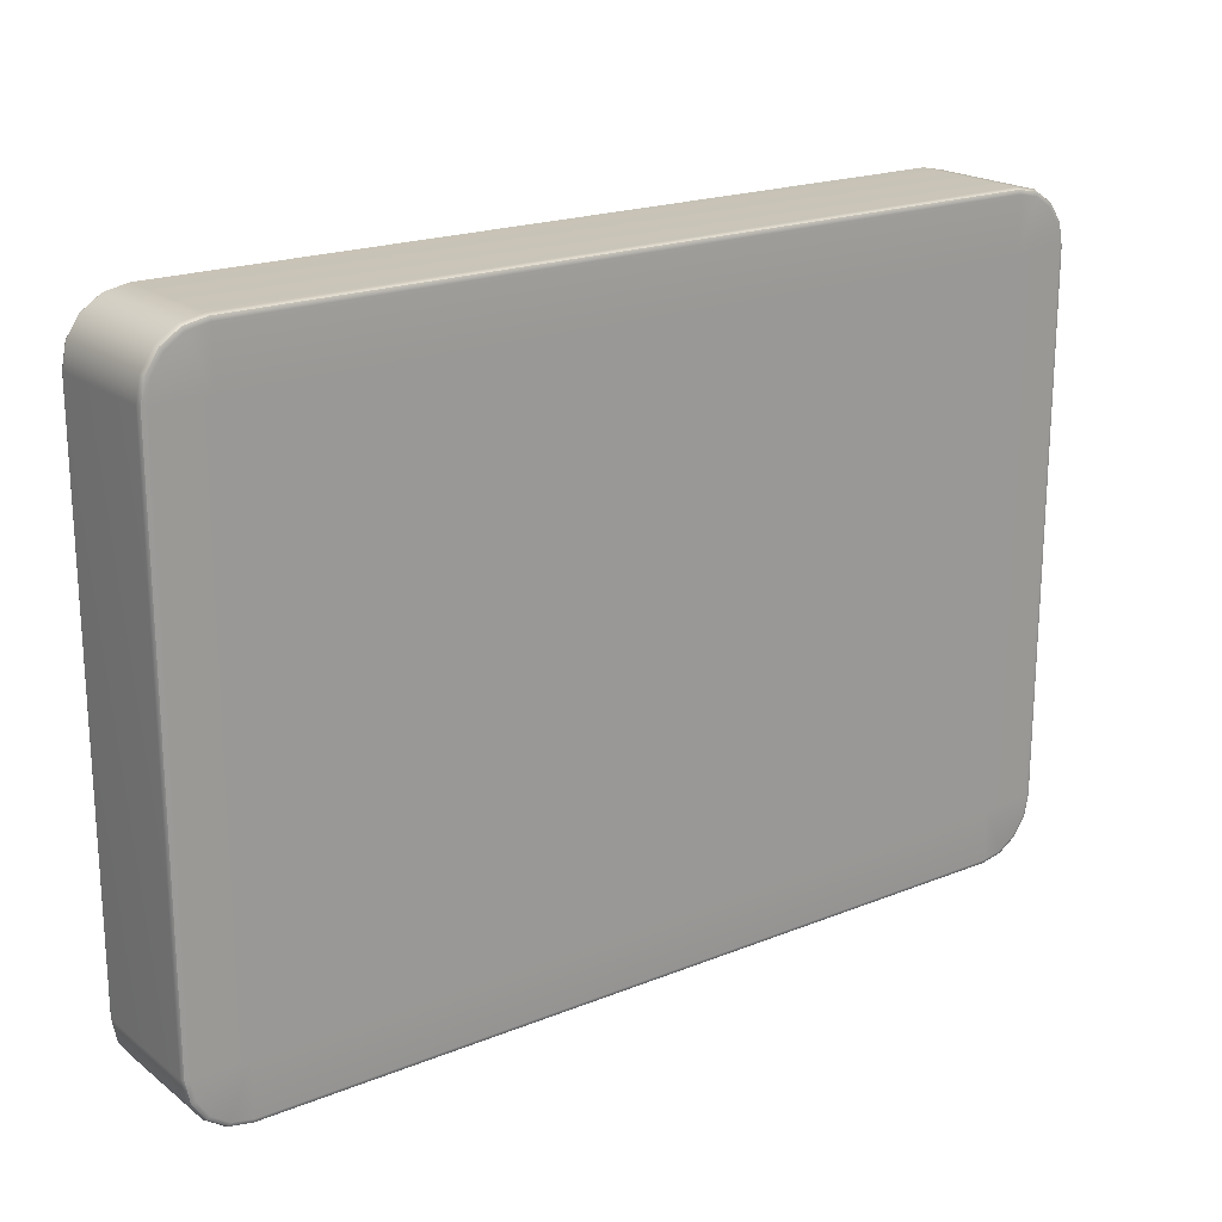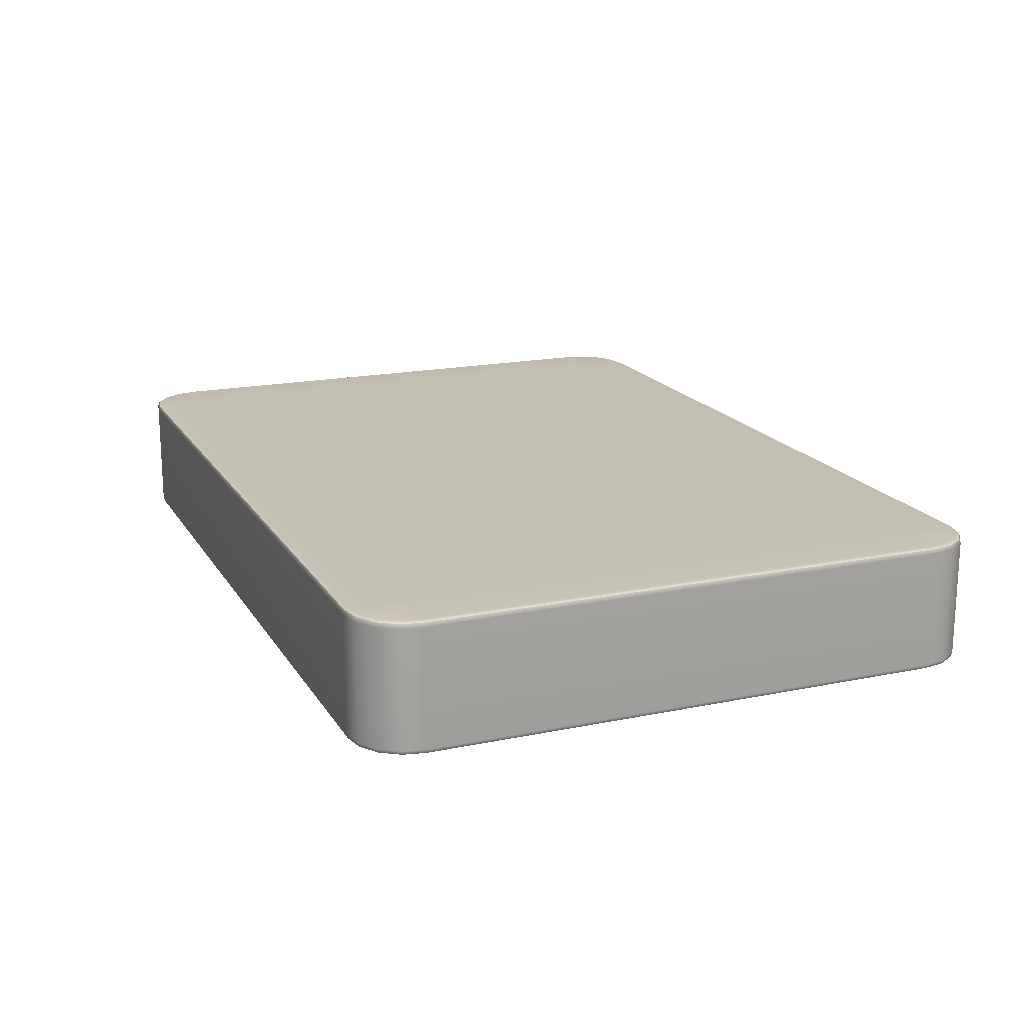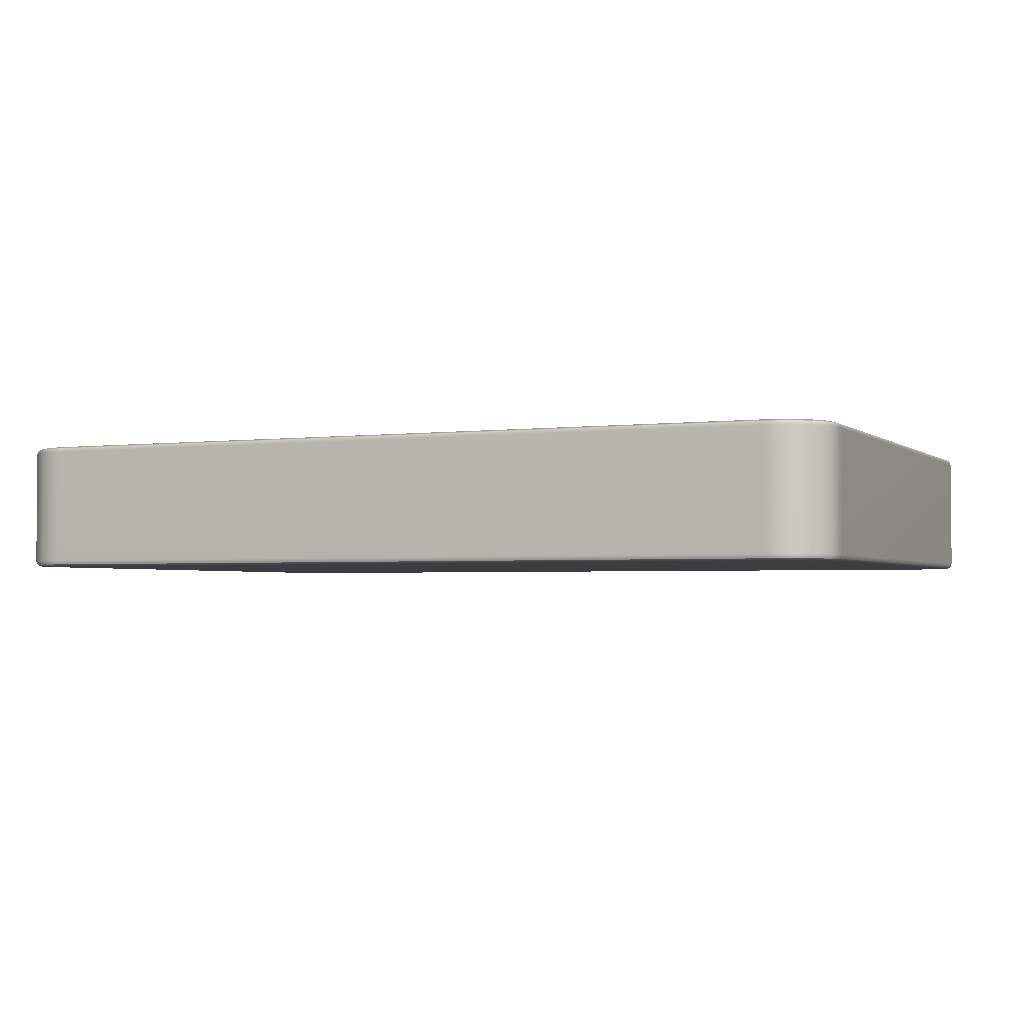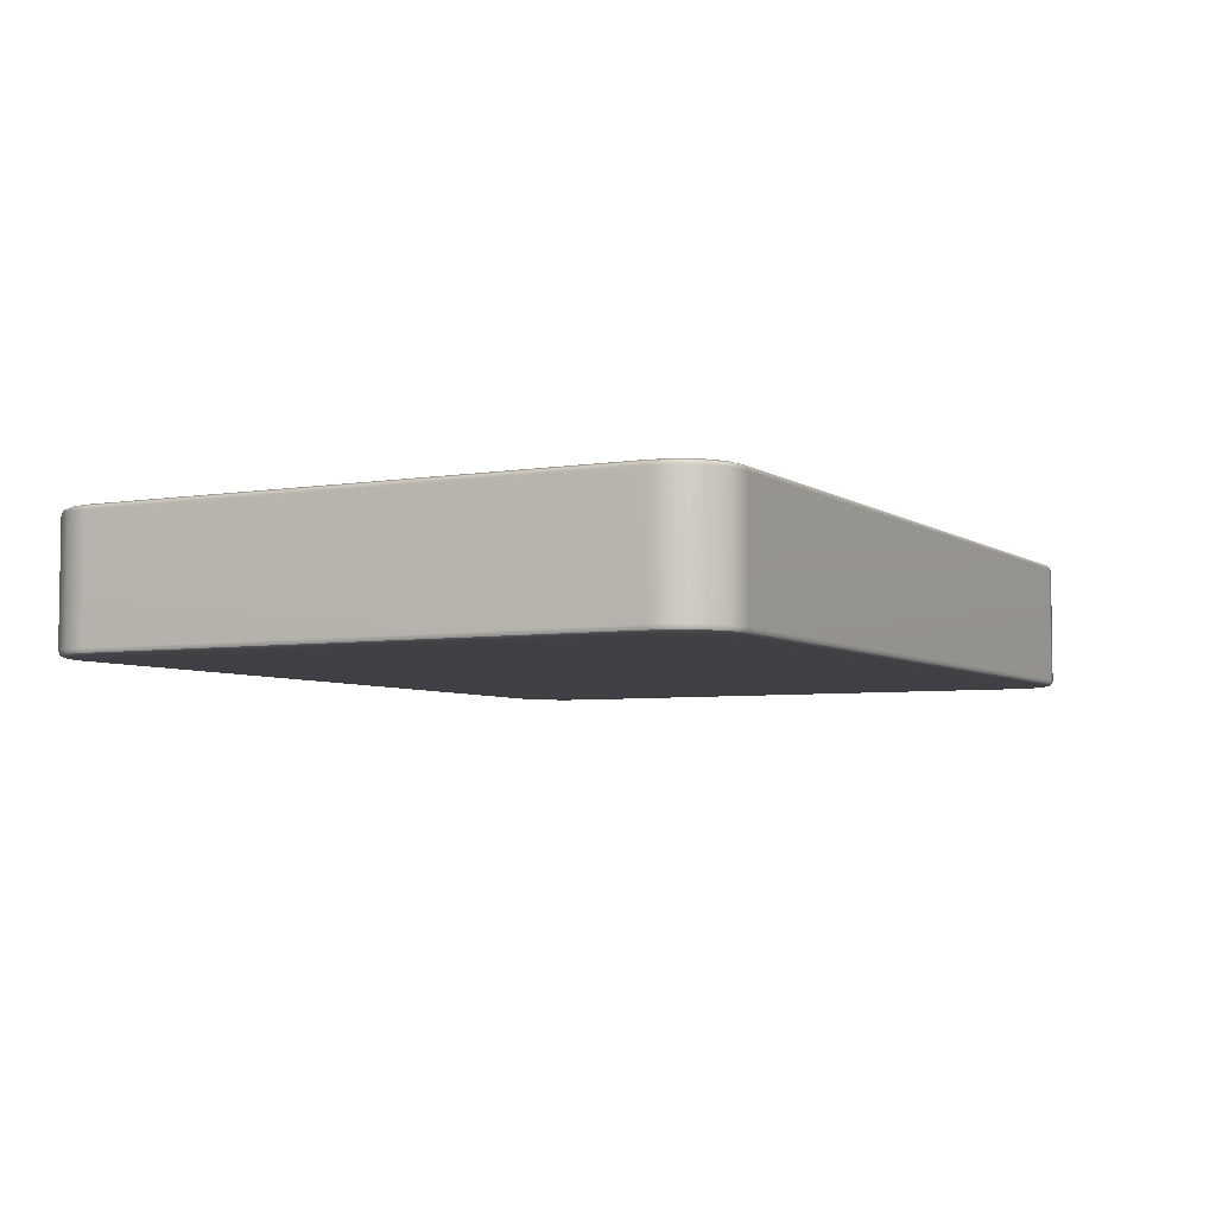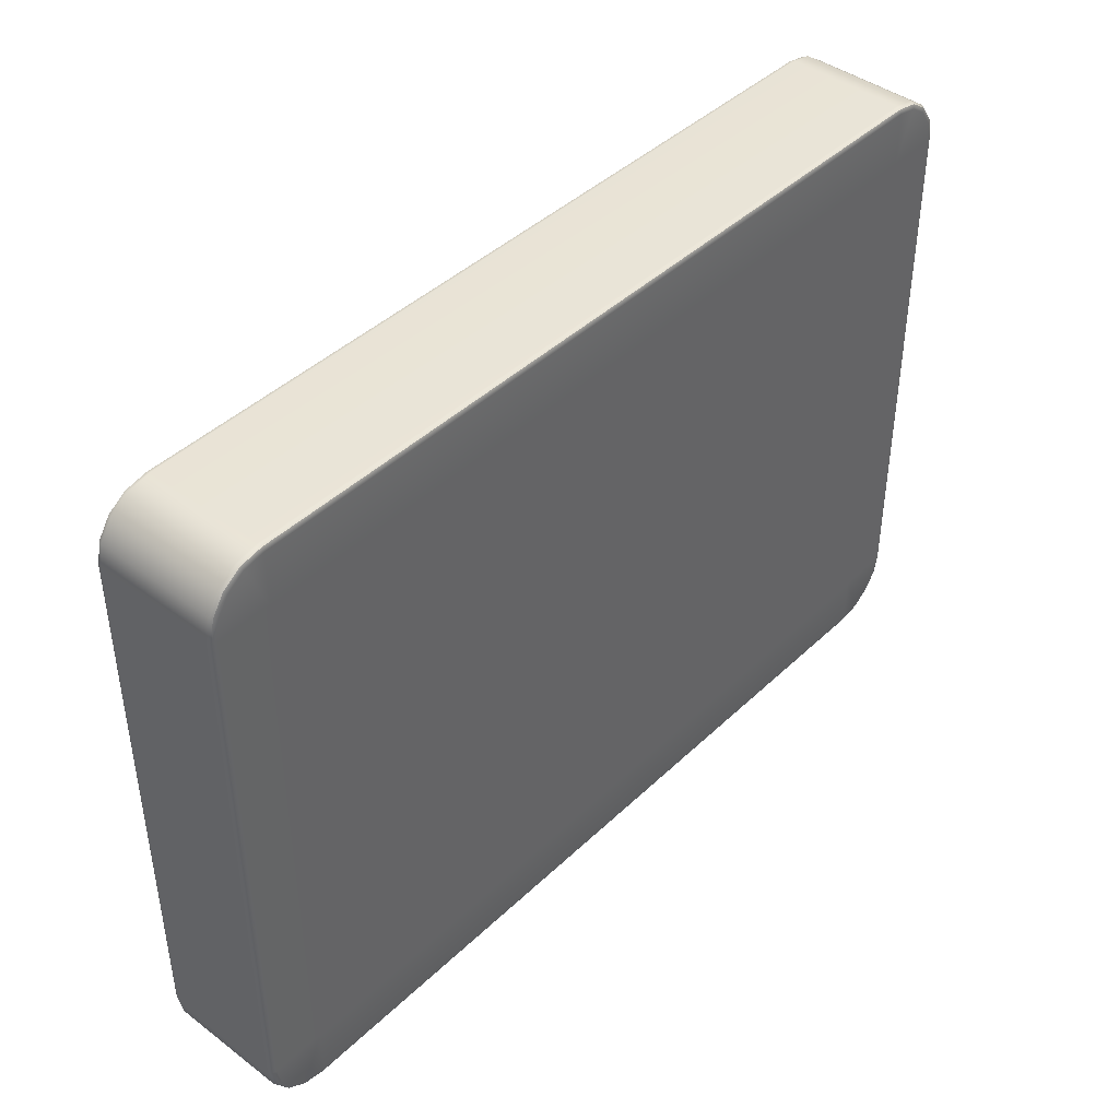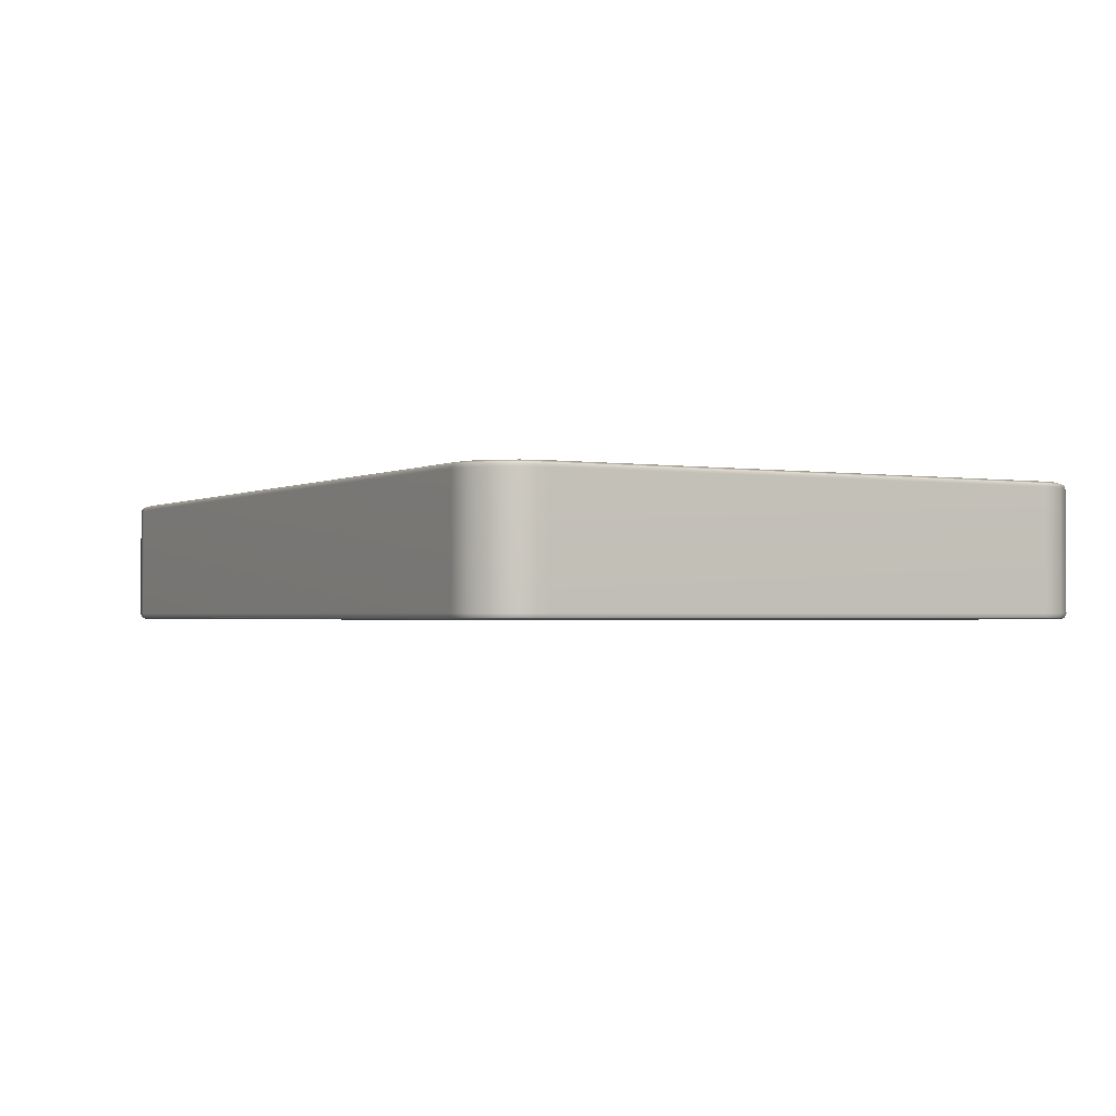
<metadata>
{"format":"obj","ext":"obj","renderer":"f3d","projection":"perspective","resolution":1024,"background":"white","views":[{"elev":20.0,"azim":143.6,"up":"+Z"},{"elev":17.7,"azim":67.9,"up":"+Y"},{"elev":-2.6,"azim":-156.1,"up":"+Y"},{"elev":-5.1,"azim":-62.5,"up":"+Y"},{"elev":42.7,"azim":131.7,"up":"+Z"},{"elev":-1.6,"azim":60.4,"up":"+Y"}]}
</metadata>
<code>
g ENV_Platform2_Col
v -0.4157 0 4.741
v -0.4157 0.9118 4.741
v -0.3182 0.9118 4.887
v -0.3182 0 4.887
v -0.1722 0.9118 4.985
v -0.3089 -0.0312 4.878
v -0.4035 -0.0312 4.736
v -0.1672 -0.0312 4.972
v -0.1722 0 4.985
v 0.001269 -0.0312 5.006
v -5.902e-06 0.9118 5.019
v -5.902e-06 0 5.019
v 6.103 -0.0312 5.006
v 6.104 0 5.019
v 6.104 0.9118 5.019
v 6.276 0.9118 4.985
v 6.276 0 4.985
v 6.422 0.9118 4.887
v 6.271 -0.0312 4.972
v 6.103 -0.0312 5.006
v 6.413 -0.0312 4.878
v 6.422 0 4.887
v 6.52 0.9118 4.741
v 6.507 -0.0312 4.736
v 6.52 0 4.741
v 6.554 0.9118 4.569
v 6.541 -0.0312 4.568
v 6.554 0 4.569
v 6.52 0 0.2778
v 6.52 0.9118 0.2778
v 6.422 0.9118 0.1318
v 6.422 0 0.1318
v 6.276 0.9118 0.03425
v 6.413 -0.0312 0.1411
v 6.507 -0.0312 0.2828
v 6.271 -0.0312 0.04642
v 6.276 0 0.03425
v 6.103 -0.0312 0.01292
v 6.104 0.9118 -7.898e-07
v 6.104 0 -7.898e-07
v 0.001271 -0.0312 0.01292
v -1.019e-06 0 -7.898e-07
v -1.019e-06 0.9118 -7.898e-07
v -0.1722 0.9118 0.03425
v -0.1722 0 0.03425
v -0.3182 0.9118 0.1318
v -0.1671 -0.0312 0.04642
v 0.001271 -0.0312 0.01292
v -0.3089 -0.0312 0.1411
v -0.3182 0 0.1318
v -0.4157 0.9118 0.2778
v -0.4035 -0.0312 0.2828
v -0.4157 0 0.2778
v -0.45 0.9118 0.45
v -0.437 -0.0312 0.4512
v -0.45 0 0.45
v -0.437 -0.0312 4.568
v -0.437 -0.0312 0.4512
v -0.45 0 0.45
v -0.45 0 4.569
v -0.4035 -0.0312 4.736
v -0.45 0.9118 0.45
v -0.4157 0 4.741
v -0.45 0.9118 4.569
v -0.4157 0.9118 4.741
v 6.541 -0.0312 0.4512
v 6.541 -0.0312 4.568
v 6.554 0 4.569
v 6.554 0 0.45
v 6.507 -0.0312 0.2828
v 6.554 0.9118 4.569
v 6.52 0 0.2778
v 6.554 0.9118 0.45
v 6.52 0.9118 0.2778
v 6.413 -0.0312 4.878
v 6.507 -0.0312 4.736
v 6.478 -0.04412 4.724
v 6.39 -0.04412 4.855
v 6.271 -0.0312 4.972
v 6.51 -0.04412 4.564
v 6.541 -0.0312 4.568
v 6.259 -0.04412 4.943
v 6.103 -0.0312 5.006
v 6.104 -0.04412 4.569
v 6.104 -0.04412 0.45
v -8.343e-06 -0.04412 4.569
v 1.422e-06 -0.04412 0.45
v 6.1 -0.04412 0.04412
v 6.51 -0.04412 0.4543
v 6.541 -0.0312 0.4512
v 6.1 -0.04412 4.975
v 0.001269 -0.0312 5.006
v 6.478 -0.04412 0.295
v 6.507 -0.0312 0.2828
v 0.004339 -0.04412 4.975
v -0.1672 -0.0312 4.972
v 6.39 -0.04412 0.1636
v 6.413 -0.0312 0.1411
v -0.155 -0.04412 4.943
v -0.3089 -0.0312 4.878
v 6.259 -0.04412 0.07581
v 6.271 -0.0312 0.04642
v 6.103 -0.0312 0.01292
v -0.2864 -0.04412 4.855
v -0.4035 -0.0312 4.736
v 0.004345 -0.04412 0.04412
v 0.001271 -0.0312 0.01292
v -0.3741 -0.04412 4.724
v -0.437 -0.0312 4.568
v -0.155 -0.04412 0.07581
v -0.1671 -0.0312 0.04642
v -0.4058 -0.04412 4.564
v -0.437 -0.0312 0.4512
v -0.2864 -0.04412 0.1636
v -0.3089 -0.0312 0.1411
v -0.4058 -0.04412 0.4543
v -0.4035 -0.0312 0.2828
v -0.3741 -0.04412 0.295
v 6.104 0.9118 -7.898e-07
v 6.276 0.9118 0.03425
v 6.271 0.943 0.04642
v 6.103 0.943 0.01292
v -1.019e-06 0.9118 -7.898e-07
v 0.001271 0.943 0.01292
v -0.1722 0.9118 0.03425
v -0.1671 0.943 0.04642
v -5.902e-06 0.9118 5.019
v -0.1722 0.9118 4.985
v -0.1672 0.943 4.972
v 0.001269 0.943 5.006
v 6.104 0.9118 5.019
v 6.103 0.943 5.006
v 6.276 0.9118 4.985
v 6.271 0.943 4.972
v -0.3089 0.943 4.878
v -0.1672 0.943 4.972
v -0.1722 0.9118 4.985
v -0.3182 0.9118 4.887
v -0.4035 0.943 4.736
v -0.4157 0.9118 4.741
v -0.437 0.943 4.568
v -0.45 0.9118 4.569
v -0.437 0.943 0.4512
v -0.45 0.9118 0.45
v -0.4035 0.943 0.2828
v -0.4157 0.9118 0.2778
v -0.3089 0.943 0.1411
v -0.3182 0.9118 0.1318
v -0.1671 0.943 0.04642
v -0.1722 0.9118 0.03425
v 6.413 0.943 0.1411
v 6.271 0.943 0.04642
v 6.276 0.9118 0.03425
v 6.422 0.9118 0.1318
v 6.507 0.943 0.2828
v 6.52 0.9118 0.2778
v 6.541 0.943 0.4512
v 6.554 0.9118 0.45
v 6.541 0.943 4.568
v 6.554 0.9118 4.569
v 6.507 0.943 4.736
v 6.52 0.9118 4.741
v 6.413 0.943 4.878
v 6.422 0.9118 4.887
v 6.271 0.943 4.972
v 6.276 0.9118 4.985
v 0.001269 0.943 5.006
v -0.1672 0.943 4.972
v -0.155 0.9559 4.943
v 0.004339 0.9559 4.975
v 6.103 0.943 5.006
v -5.902e-06 0.9559 4.569
v 6.1 0.9559 4.975
v 6.104 0.9559 4.569
v 6.104 0.9559 0.45
v 6.271 0.943 4.972
v -1.019e-06 0.9559 0.45
v -0.4058 0.9559 4.564
v -0.2864 0.9559 4.855
v -0.3089 0.943 4.878
v 6.259 0.9559 4.943
v 6.413 0.943 4.878
v -0.3741 0.9559 4.724
v -0.4035 0.943 4.736
v -0.437 0.943 4.568
v 6.39 0.9559 4.855
v 6.507 0.943 4.736
v -0.4058 0.9559 0.4543
v -0.437 0.943 0.4512
v 6.478 0.9559 4.724
v 6.541 0.943 4.568
v -0.3741 0.9559 0.295
v -0.4035 0.943 0.2828
v 6.51 0.9559 4.564
v 6.541 0.943 0.4512
v -0.2864 0.9559 0.1636
v -0.3089 0.943 0.1411
v 6.51 0.9559 0.4543
v 6.507 0.943 0.2828
v -0.155 0.9559 0.07581
v -0.1671 0.943 0.04642
v 6.478 0.9559 0.295
v 6.413 0.943 0.1411
v 0.004345 0.9559 0.04412
v 0.001271 0.943 0.01292
v 6.39 0.9559 0.1636
v 6.271 0.943 0.04642
v 6.1 0.9559 0.04412
v 6.103 0.943 0.01292
v 6.259 0.9559 0.07581
g ENV_Platform2_Col_0
f 3 2 1
f 4 3 1
f 5 3 4
f 6 4 1
f 7 6 1
f 6 8 4
f 9 5 4
f 8 9 4
f 9 8 10
f 11 5 9
f 12 9 10
f 12 11 9
f 10 13 12
f 13 14 12
f 12 14 11
f 14 15 11
f 16 15 14
f 17 16 14
f 18 16 17
f 19 17 14
f 20 19 14
f 19 21 17
f 22 18 17
f 21 22 17
f 23 18 22
f 21 24 22
f 25 23 22
f 24 25 22
f 26 23 25
f 25 24 27
f 28 26 25
f 28 25 27
f 31 30 29
f 32 31 29
f 33 31 32
f 34 32 29
f 35 34 29
f 34 36 32
f 37 33 32
f 36 37 32
f 37 36 38
f 39 33 37
f 40 37 38
f 40 39 37
f 40 38 41
f 42 40 41
f 40 42 39
f 42 43 39
f 44 43 42
f 45 44 42
f 46 44 45
f 47 45 42
f 48 47 42
f 47 49 45
f 50 46 45
f 49 50 45
f 51 46 50
f 49 52 50
f 53 51 50
f 52 53 50
f 54 51 53
f 53 52 55
f 56 54 53
f 56 53 55
f 59 58 57
f 60 59 57
f 57 61 60
f 59 60 62
f 61 63 60
f 60 64 62
f 63 65 60
f 65 64 60
f 68 67 66
f 69 68 66
f 66 70 69
f 68 69 71
f 70 72 69
f 69 73 71
f 72 74 69
f 74 73 69
f 77 76 75
f 78 77 75
f 78 75 79
f 76 77 80
f 81 76 80
f 82 78 79
f 82 79 83
f 78 84 77
f 78 82 84
f 77 84 80
f 84 85 80
f 84 86 85
f 86 87 85
f 85 87 88
f 81 80 89
f 85 89 80
f 90 81 89
f 91 82 83
f 84 82 91
f 86 84 91
f 91 83 92
f 89 93 90
f 85 93 89
f 93 94 90
f 95 91 92
f 95 86 91
f 92 96 95
f 93 97 94
f 97 93 85
f 97 98 94
f 96 99 95
f 99 86 95
f 99 96 100
f 97 85 101
f 97 101 98
f 101 102 98
f 101 85 88
f 102 101 88
f 103 102 88
f 104 99 100
f 104 86 99
f 104 100 105
f 103 88 106
f 107 103 106
f 87 106 88
f 108 104 105
f 108 86 104
f 108 105 109
f 106 110 107
f 87 110 106
f 110 111 107
f 108 112 86
f 112 108 109
f 86 112 87
f 109 113 112
f 110 114 111
f 114 110 87
f 114 115 111
f 113 116 112
f 112 116 87
f 113 117 116
f 118 117 115
f 114 118 115
f 114 87 118
f 118 87 116
f 117 118 116
g ENV_Platform2_Col_1
f 121 120 119
f 122 121 119
f 122 119 123
f 124 122 123
f 123 125 124
f 125 126 124
f 129 128 127
f 130 129 127
f 127 131 130
f 131 132 130
f 131 133 132
f 133 134 132
f 137 136 135
f 138 137 135
f 138 135 139
f 140 138 139
f 140 139 141
f 142 140 141
f 141 143 142
f 143 144 142
f 143 145 144
f 145 146 144
f 146 145 147
f 148 146 147
f 148 147 149
f 150 148 149
f 153 152 151
f 154 153 151
f 154 151 155
f 156 154 155
f 156 155 157
f 158 156 157
f 157 159 158
f 159 160 158
f 159 161 160
f 161 162 160
f 162 161 163
f 164 162 163
f 164 163 165
f 166 164 165
f 169 168 167
f 170 169 167
f 167 171 170
f 172 169 170
f 172 170 173
f 171 173 170
f 174 172 173
f 174 175 172
f 171 176 173
f 175 177 172
f 172 177 178
f 168 169 179
f 179 169 172
f 180 168 179
f 176 181 173
f 181 174 173
f 176 182 181
f 179 172 183
f 180 179 183
f 183 172 178
f 184 180 183
f 184 183 178
f 185 184 178
f 182 186 181
f 186 174 181
f 182 187 186
f 178 188 185
f 188 189 185
f 177 188 178
f 187 190 186
f 186 190 174
f 190 187 191
f 188 192 189
f 177 192 188
f 192 193 189
f 194 190 191
f 174 190 194
f 194 191 195
f 193 192 196
f 196 192 177
f 197 193 196
f 174 194 198
f 198 194 195
f 195 199 198
f 175 174 198
f 197 196 200
f 196 177 200
f 201 197 200
f 199 202 198
f 202 175 198
f 199 203 202
f 201 200 204
f 200 177 204
f 205 201 204
f 203 206 202
f 206 175 202
f 203 207 206
f 208 204 177
f 204 208 205
f 175 208 177
f 208 209 205
f 210 175 206
f 207 210 206
f 210 207 209
f 208 175 210
f 208 210 209

</code>
